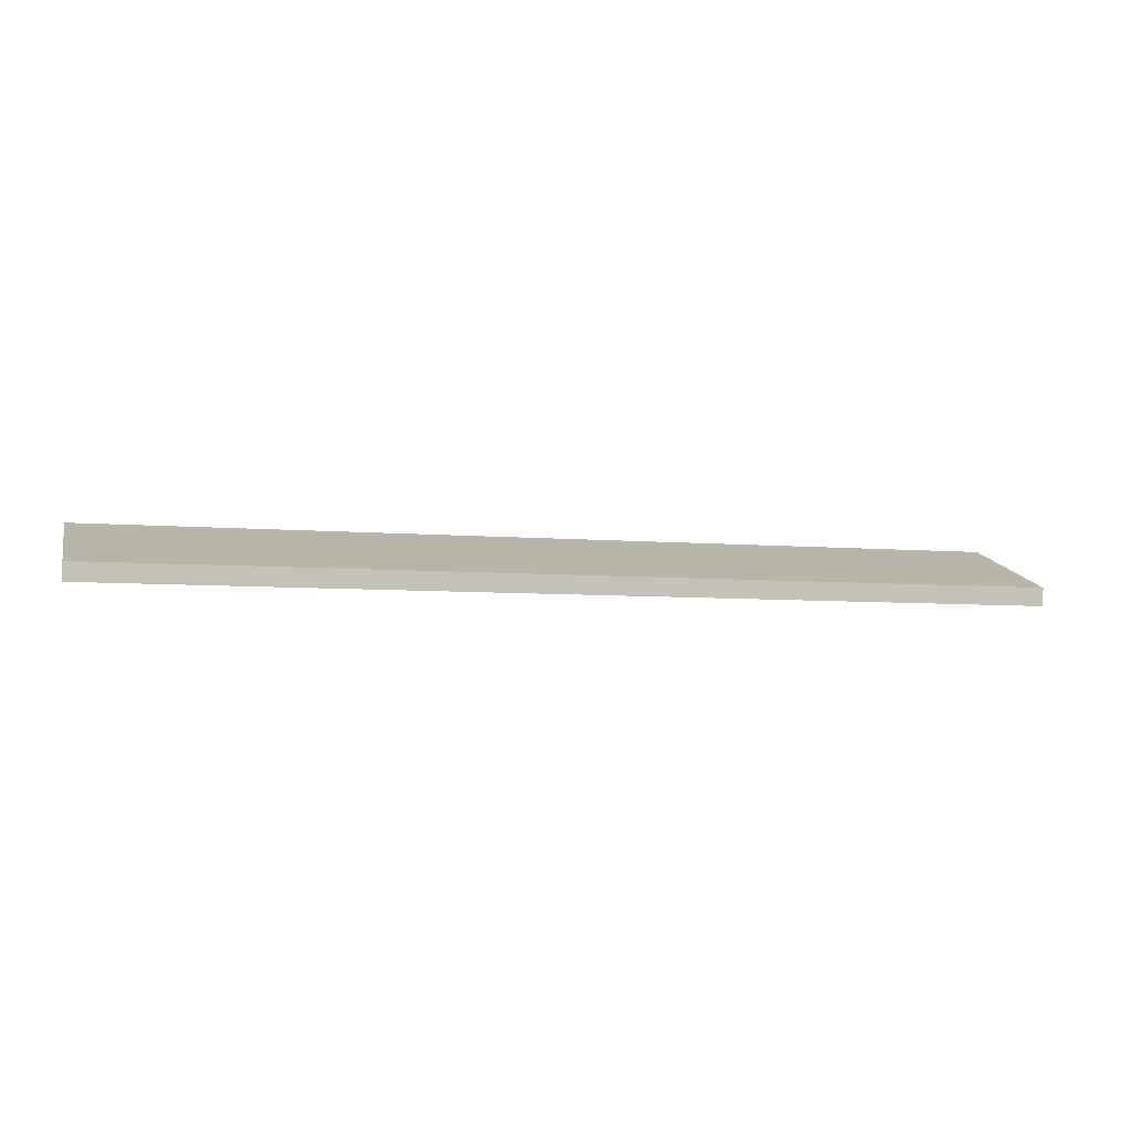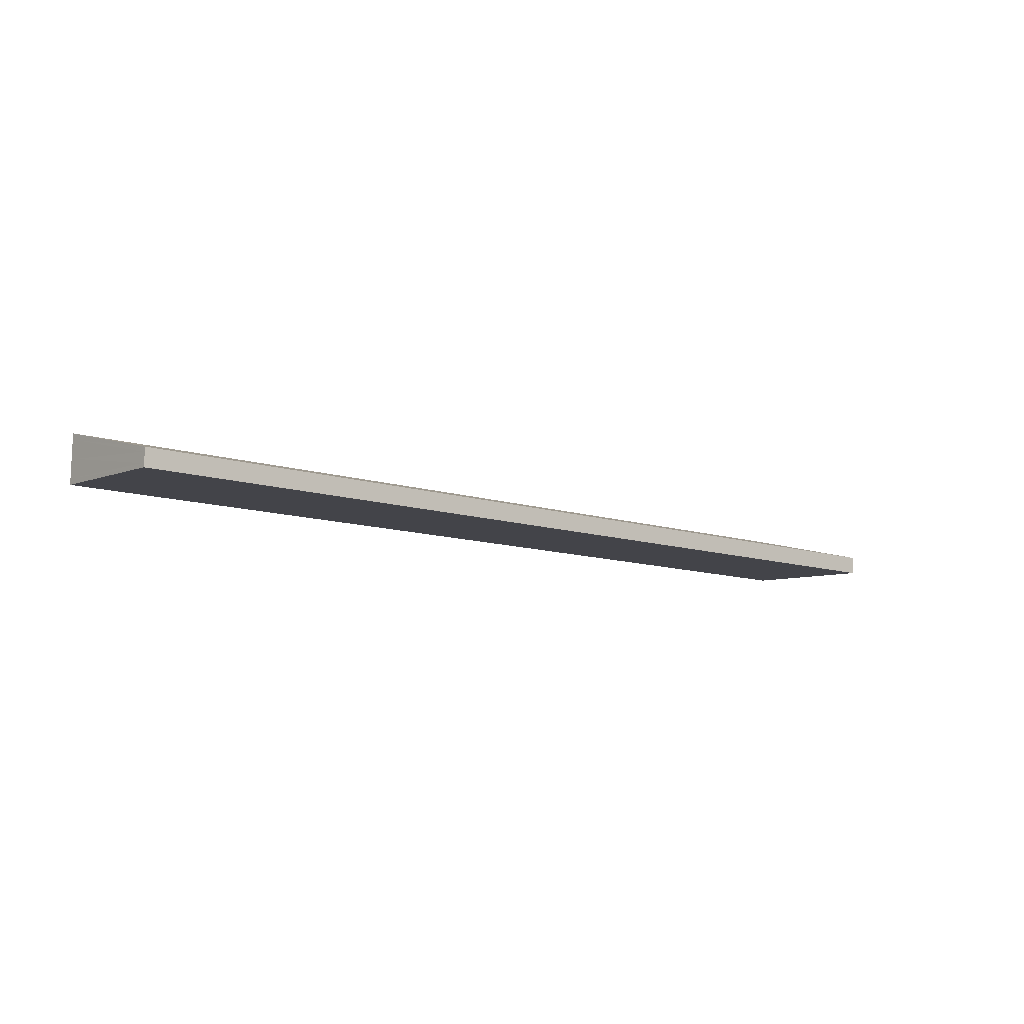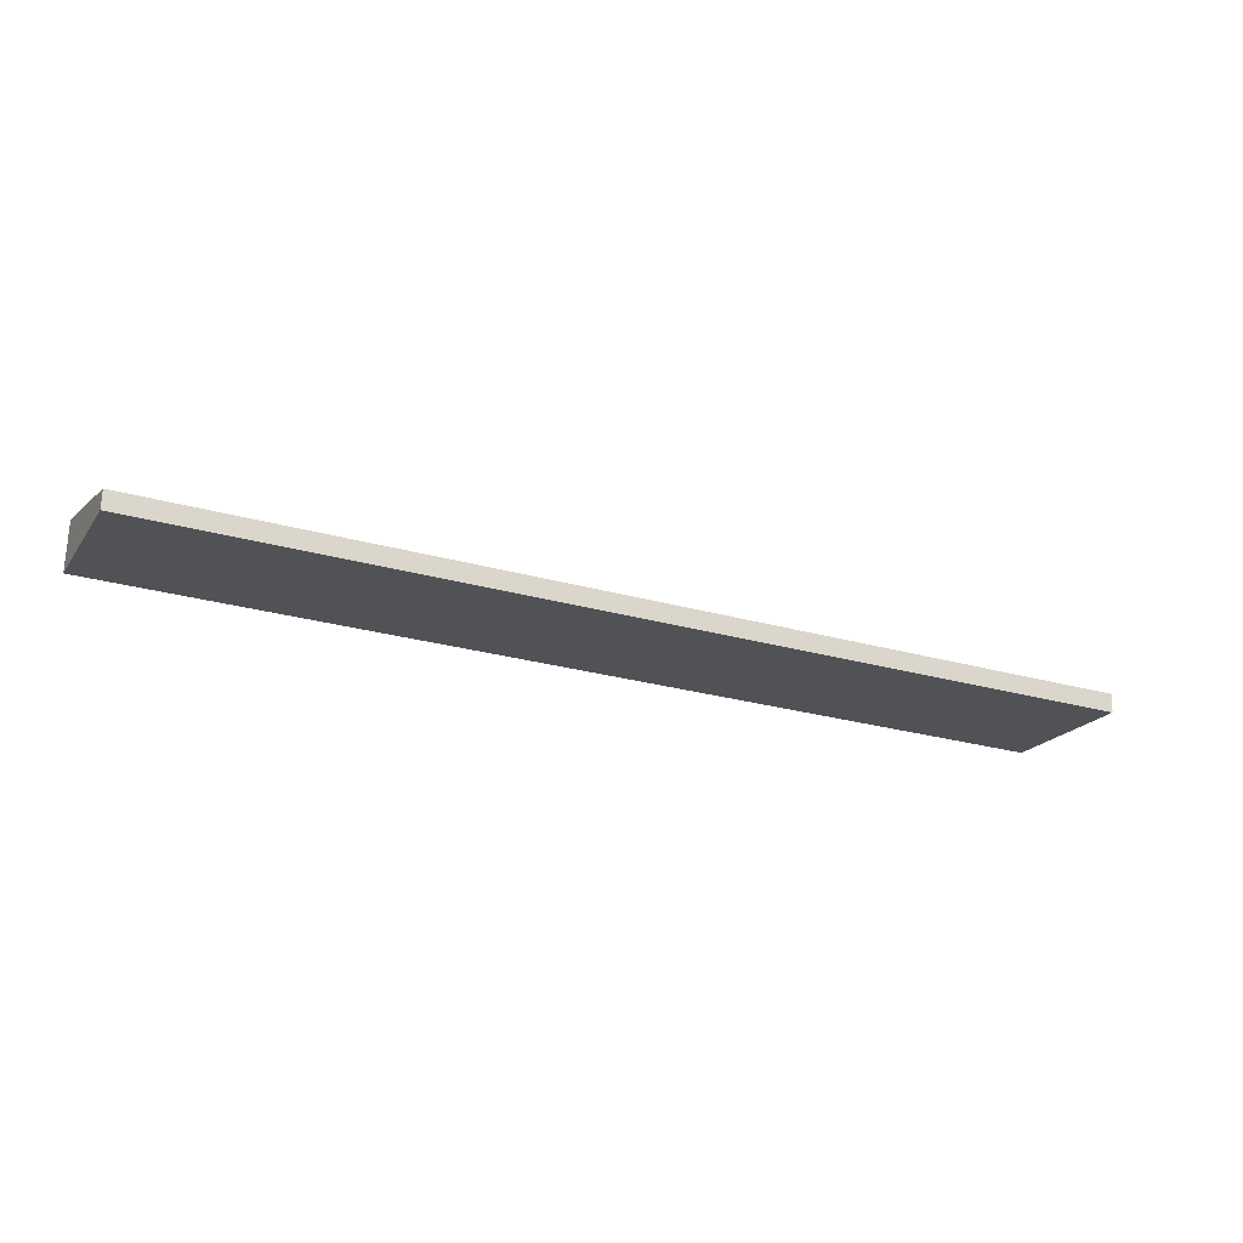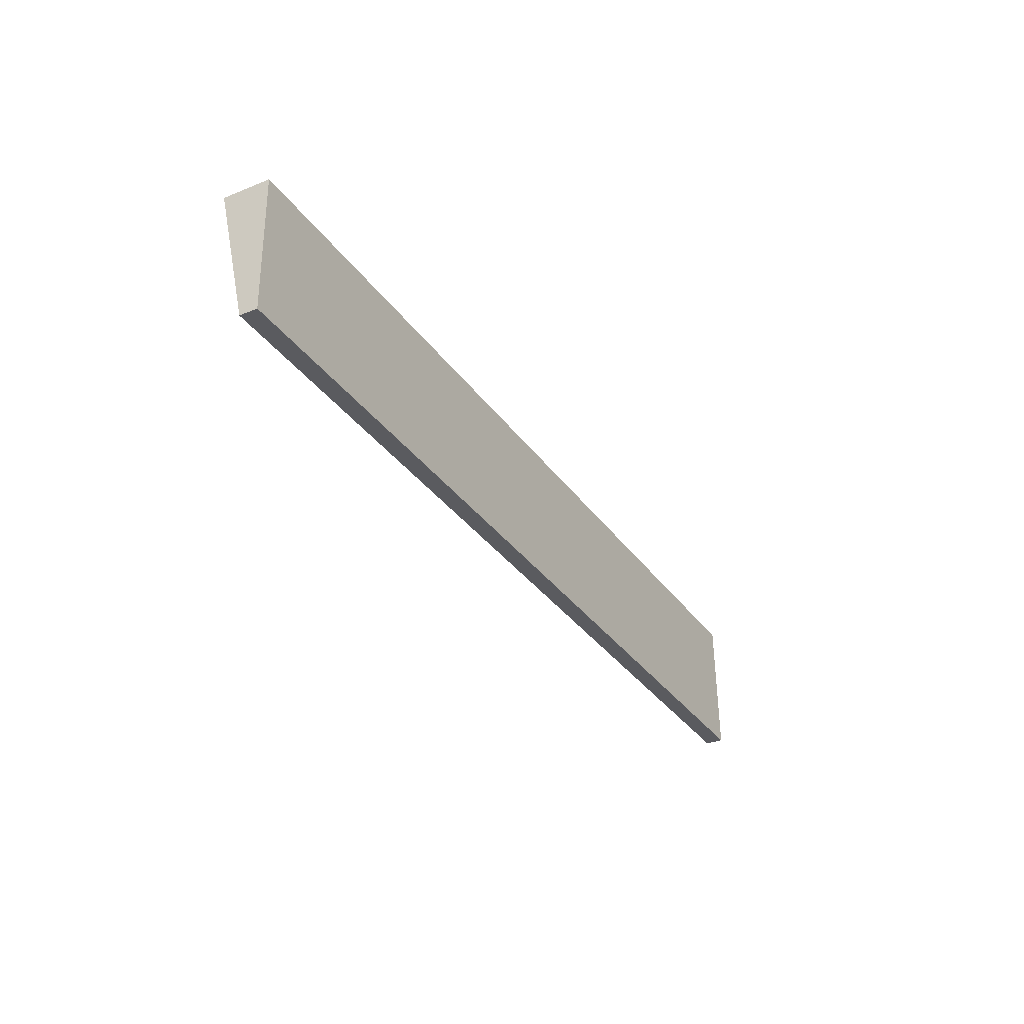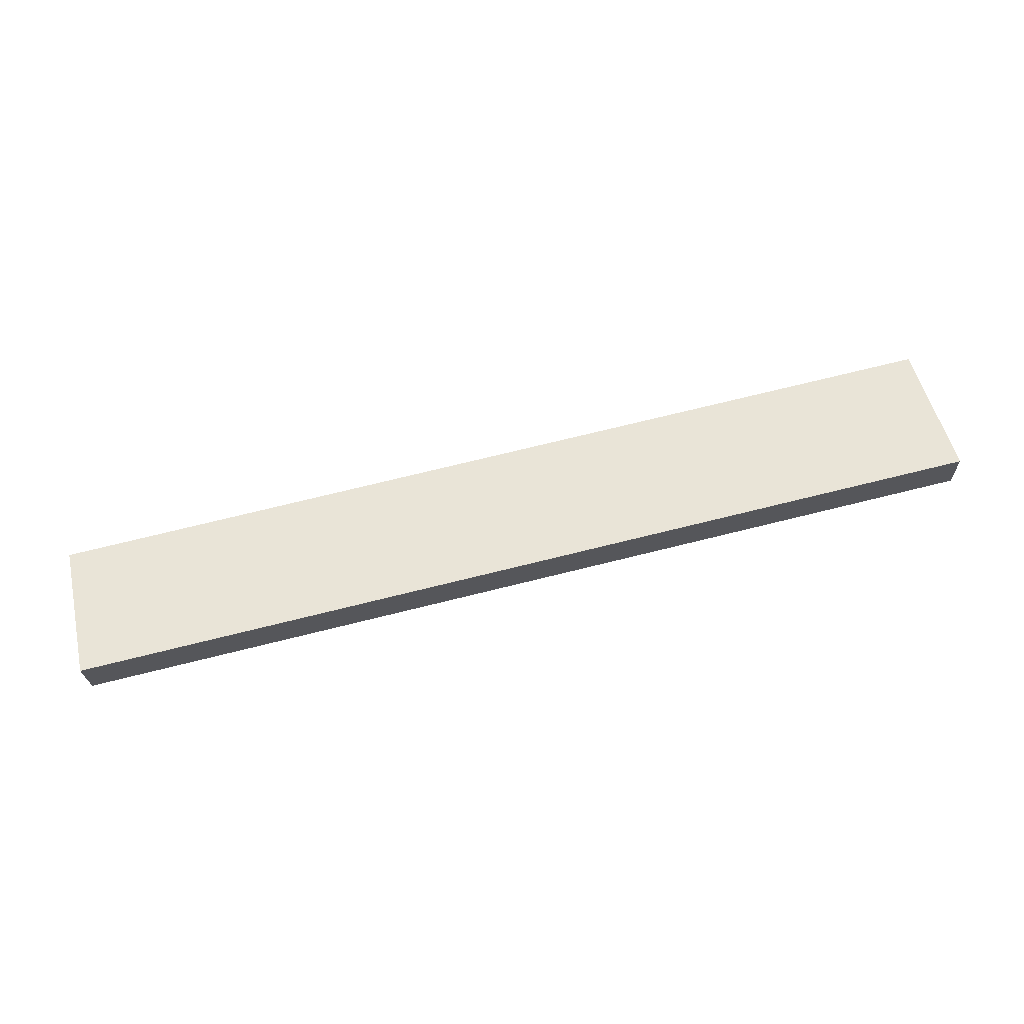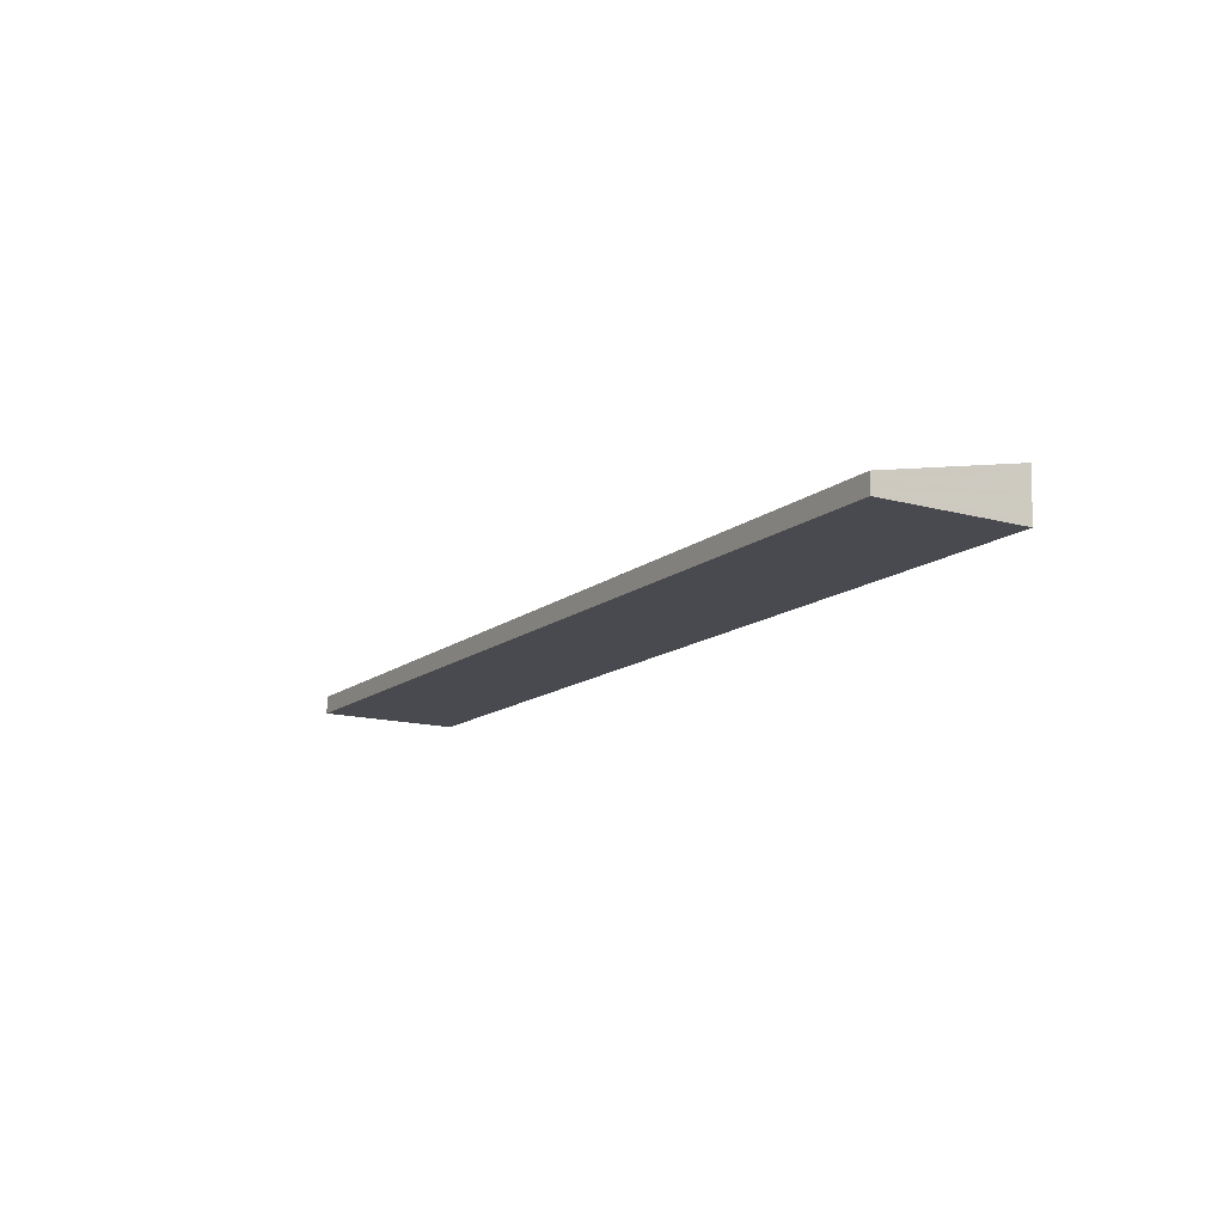
<metadata>
{"format":"obj","ext":"obj","renderer":"f3d","projection":"perspective","resolution":1024,"background":"white","views":[{"elev":1.6,"azim":165.7,"up":"+Y"},{"elev":-7.7,"azim":140.8,"up":"+Y"},{"elev":-20.7,"azim":155.3,"up":"+Y"},{"elev":-33.0,"azim":-58.4,"up":"+Z"},{"elev":65.0,"azim":-13.7,"up":"+Y"},{"elev":-15.7,"azim":-120.7,"up":"+Y"}]}
</metadata>
<code>
o LBotAileron
v 0.9605 -0.007378 -0.2913
v 0.9602 0.001166 -0.2829
v 0.9603 0.007658 -0.01296
v 0.9607 -0.00411 -0.01315
v 0.9404 -0.008078 -0.2913
v 0.9398 0.01046 -0.2913
v 0.9598 0.01115 -0.2913
v 0.9592 0.02969 -0.2913
v 0.9595 0.02216 -0.282
v 0.9598 0.01255 -0.2794
v 0.9576 0.09156 -0.01116
v 0.958 0.0797 -0.01138
v 0.9391 0.02899 -0.2913
v 0.9575 0.09589 0.008441
v 0.9579 0.08387 0.008259
v 0.9607 -0.003874 0.006931
v 0.9603 0.008141 0.007113
v -0.9612 0.0292 0.008428
v -0.9611 0.02487 -0.01118
v -0.9607 0.01301 -0.01139
v -0.9609 0.01718 0.008251
v -0.958 -0.07088 0.006953
v -0.958 -0.07111 -0.01312
v -0.938 -0.07041 -0.01312
v -0.9379 -0.07018 0.006953
v -0.9589 -0.05565 -0.2912
v -0.9596 -0.03691 -0.2912
v -0.9395 -0.03622 -0.2912
v -0.9388 -0.05495 -0.2912
v -0.9589 -0.05426 -0.2793
v -0.9593 -0.04444 -0.2818
v -0.9411 0.02557 -0.01118
v -0.9582 -0.07438 -0.2912
v -0.9585 -0.06584 -0.2828
v 0.9591 0.04601 0.007686
v 0.9378 0.08318 0.008259
v 0.939 0.04531 0.007686
v 0.9403 0.00744 0.007113
v -0.9596 -0.02084 0.00769
v -0.9396 -0.02014 0.00769
v -0.9408 0.01788 0.008251
v 0.9406 -0.004575 0.006932
v 0.9591 0.04368 -0.01226
v -0.9412 0.02989 0.008428
v -0.9596 -0.02316 -0.01225
v -0.9584 -0.05886 0.00713
v -0.9383 -0.05816 0.00713
v -0.9584 -0.05935 -0.01294
v 0.9374 0.09519 0.008441
v -0.9382 -0.07368 -0.2912
v 0.9406 -0.004811 -0.01315
v 0.9375 0.09086 -0.01117
f 1 2 3 4
f 1 5 6 7
f 8 9 10 7
f 8 11 12 9
f 2 1 7 10
f 7 6 13 8
f 14 15 12 11
f 16 4 3 17
f 18 19 20 21
f 22 23 24 25
f 26 27 28 29
f 26 30 31 27
f 27 31 20 19
f 27 19 32 28
f 33 34 30 26
f 35 15 36 37
f 35 37 38 17
f 39 40 41 21
f 17 38 42 16
f 17 3 43 35
f 21 41 44 18
f 21 20 45 39
f 46 47 40 39
f 46 48 23 22
f 2 10 43 3
f 34 48 45 30
f 31 30 45 20
f 9 12 43 10
f 36 49 44 41
f 41 40 37 36
f 47 25 42 38
f 38 37 40 47
f 50 29 6 5
f 50 24 23 33
f 5 51 24 50
f 28 32 52 13
f 13 6 29 28
f 13 52 11 8
f 29 50 33 26
f 25 47 46 22
f 25 24 51 42
f 42 51 4 16
f 49 36 15 14
f 49 52 32 44
f 44 32 19 18
f 45 48 46 39
f 43 12 15 35
f 23 48 34 33
f 11 52 49 14
f 5 1 4 51

</code>
